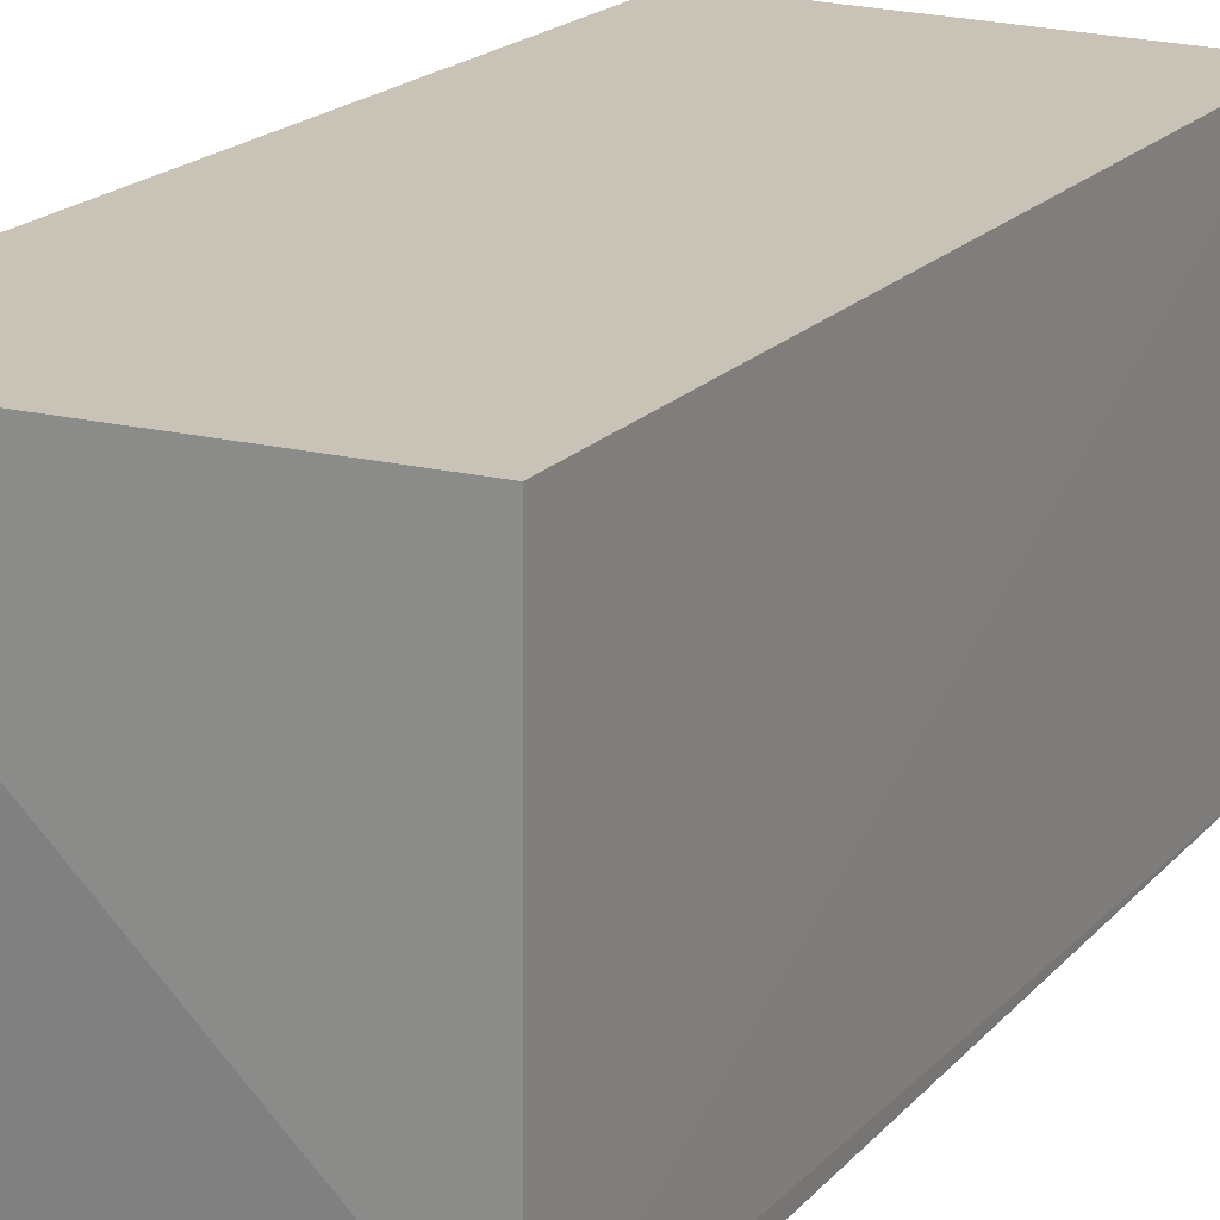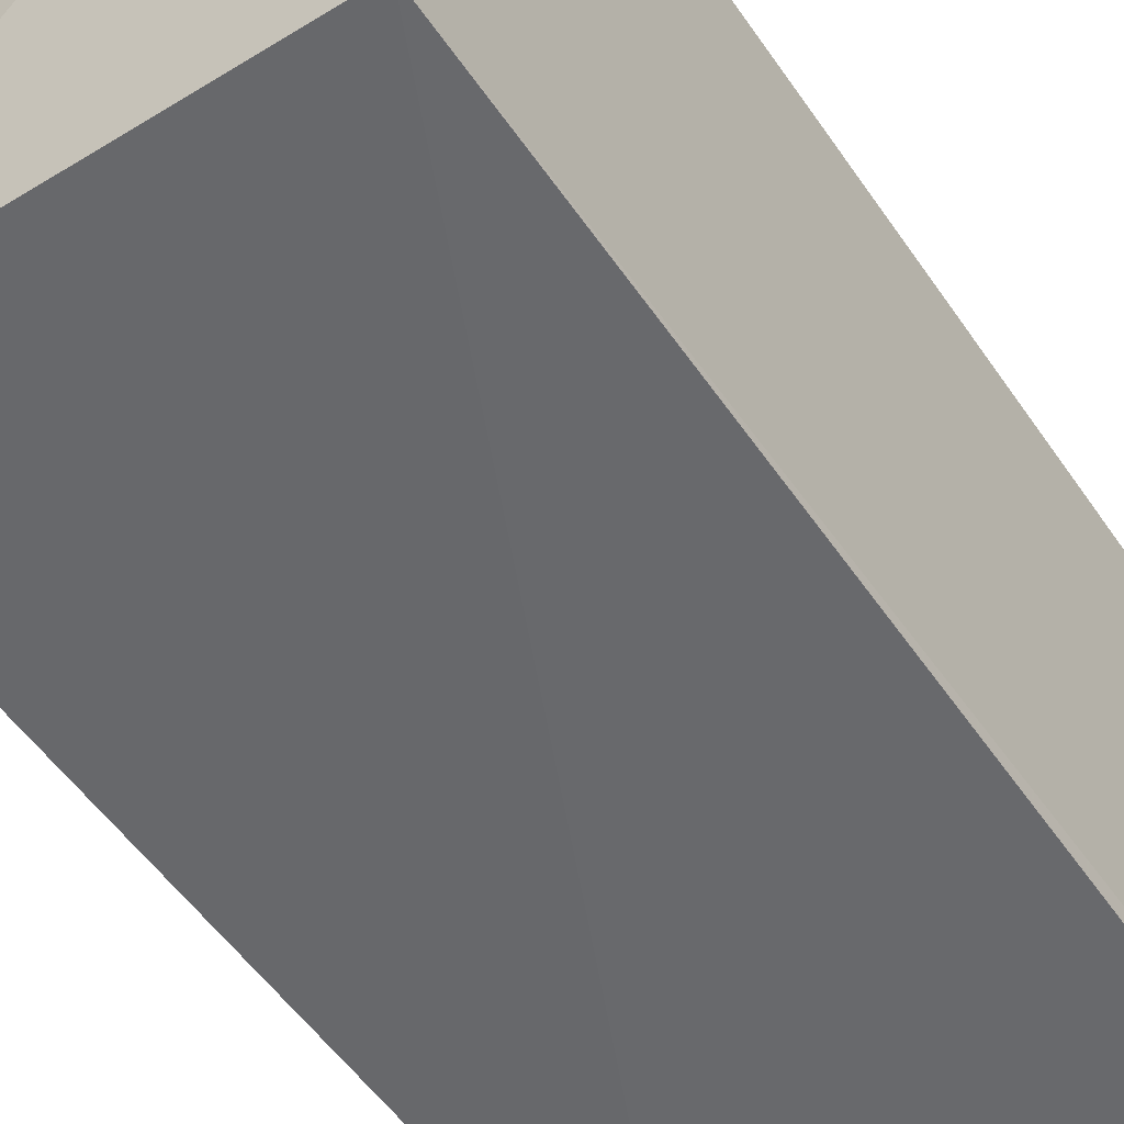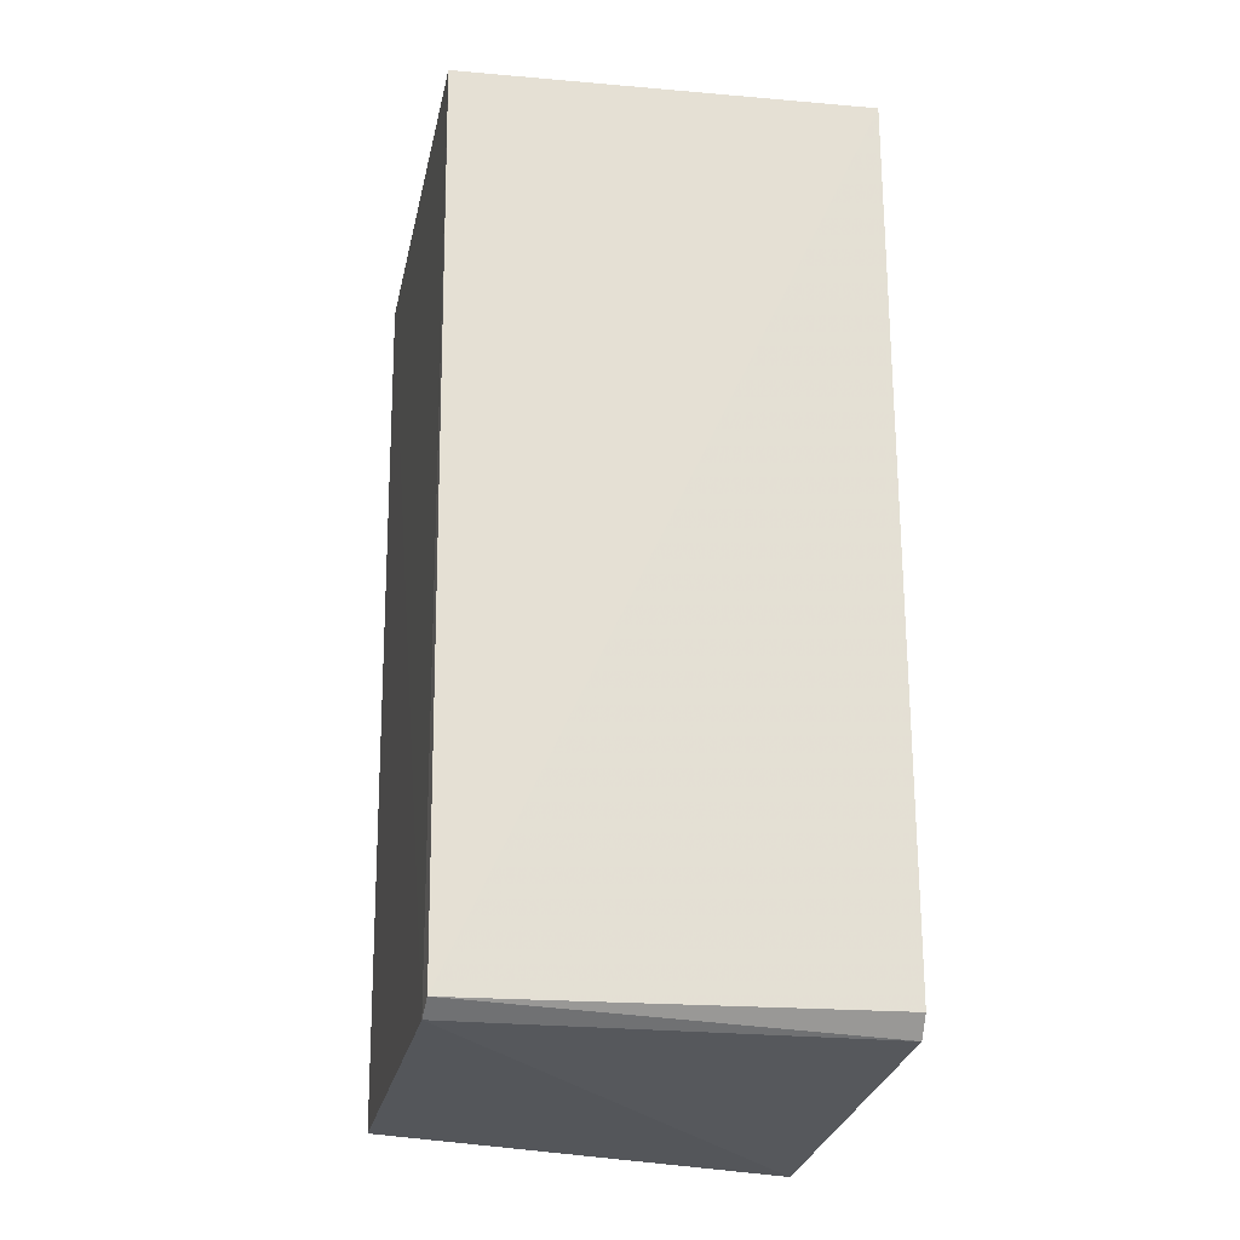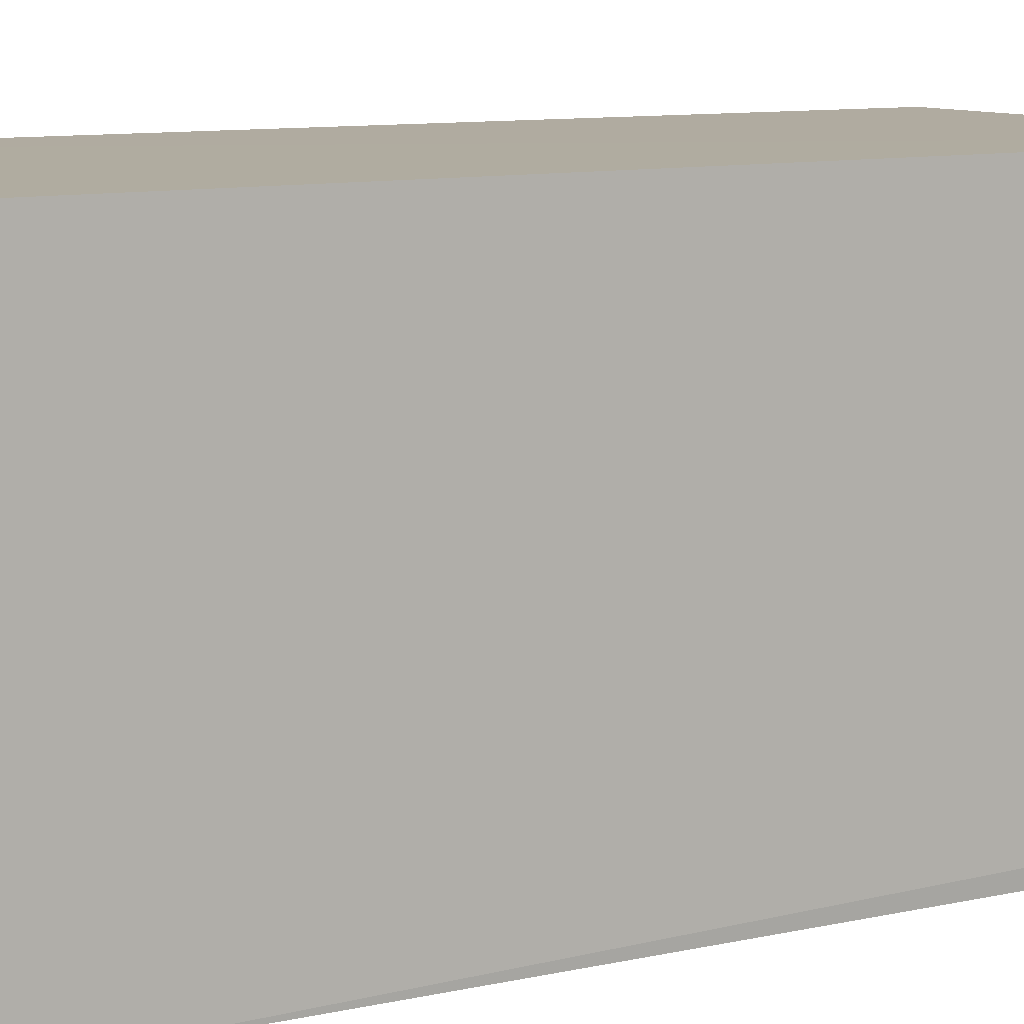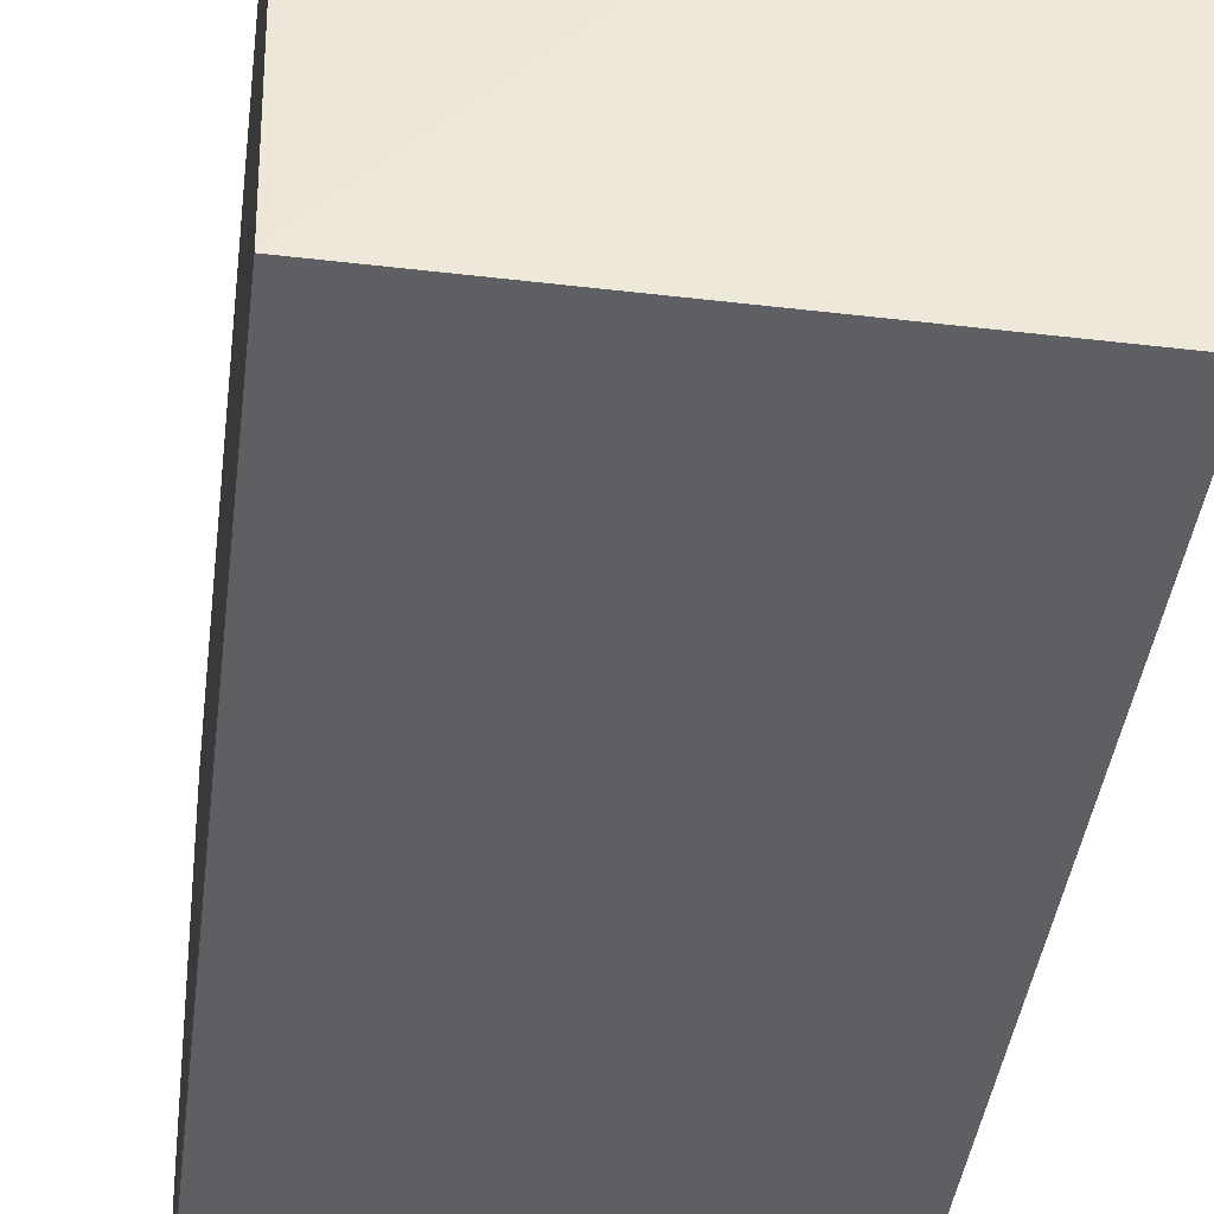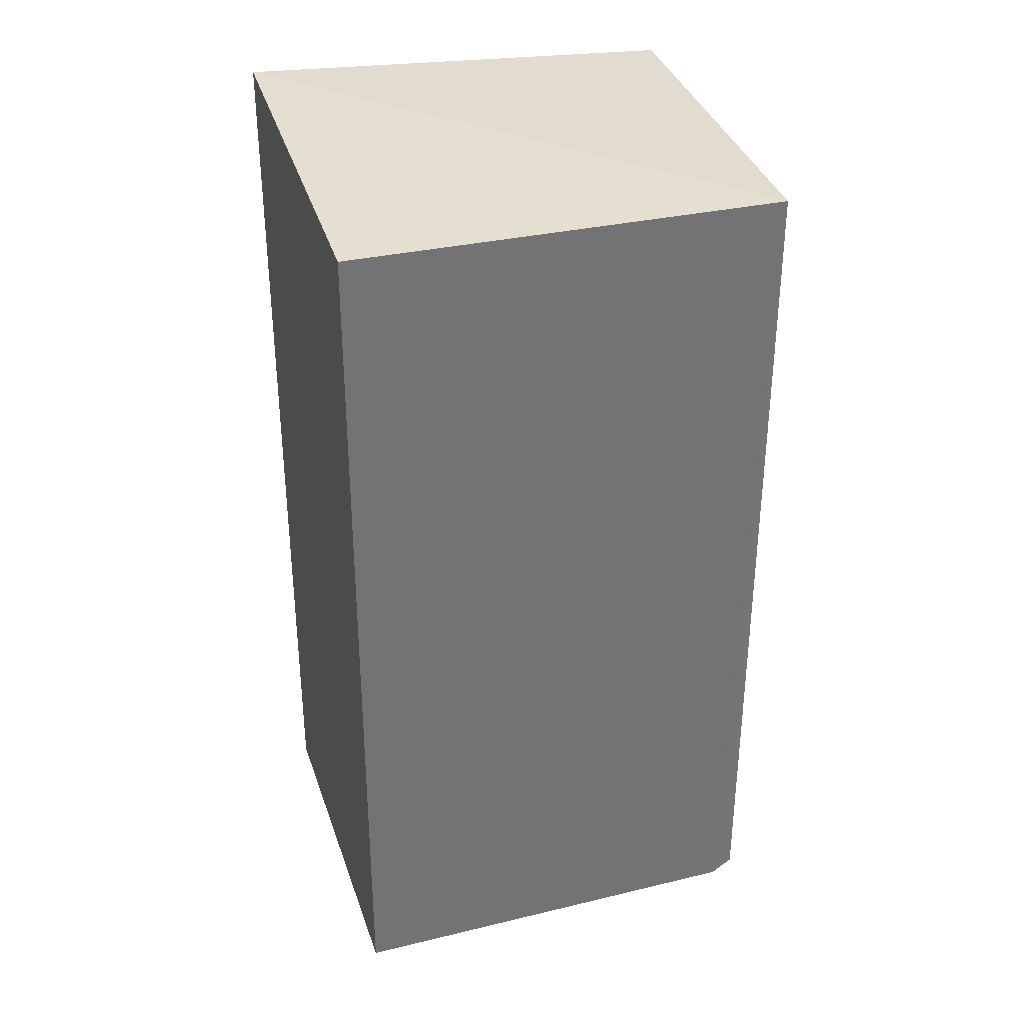
<metadata>
{"format":"obj","ext":"obj","renderer":"f3d","projection":"perspective","resolution":1024,"background":"white","views":[{"elev":19.4,"azim":28.1,"up":"+Z"},{"elev":-53.3,"azim":-146.6,"up":"+Z"},{"elev":-23.8,"azim":169.5,"up":"+Y"},{"elev":9.9,"azim":-119.6,"up":"+Z"},{"elev":-40.7,"azim":172.5,"up":"+Z"},{"elev":33.8,"azim":73.4,"up":"+Y"}]}
</metadata>
<code>
v 0.05339 0.02347 0.0236
v 0.05291 -0.02165 0.02356
v 0.05251 -0.02071 0.001154
v 0.03234 0.02361 0.0008111
v 0.0323 0.02475 0.0236
v 0.03229 -0.02301 0.02362
v 0.053 0.02338 0.001331
v 0.05259 -0.02137 0.002251
v 0.03236 -0.02045 0.0009748
v 0.03228 -0.02142 0.001944
f 6 2 1
f 6 1 5
f 7 3 4
f 7 5 1
f 7 4 5
f 8 2 6
f 8 3 7
f 8 7 1
f 8 1 2
f 9 4 3
f 10 6 5
f 10 5 4
f 10 4 9
f 10 8 6
f 10 9 3
f 10 3 8

</code>
